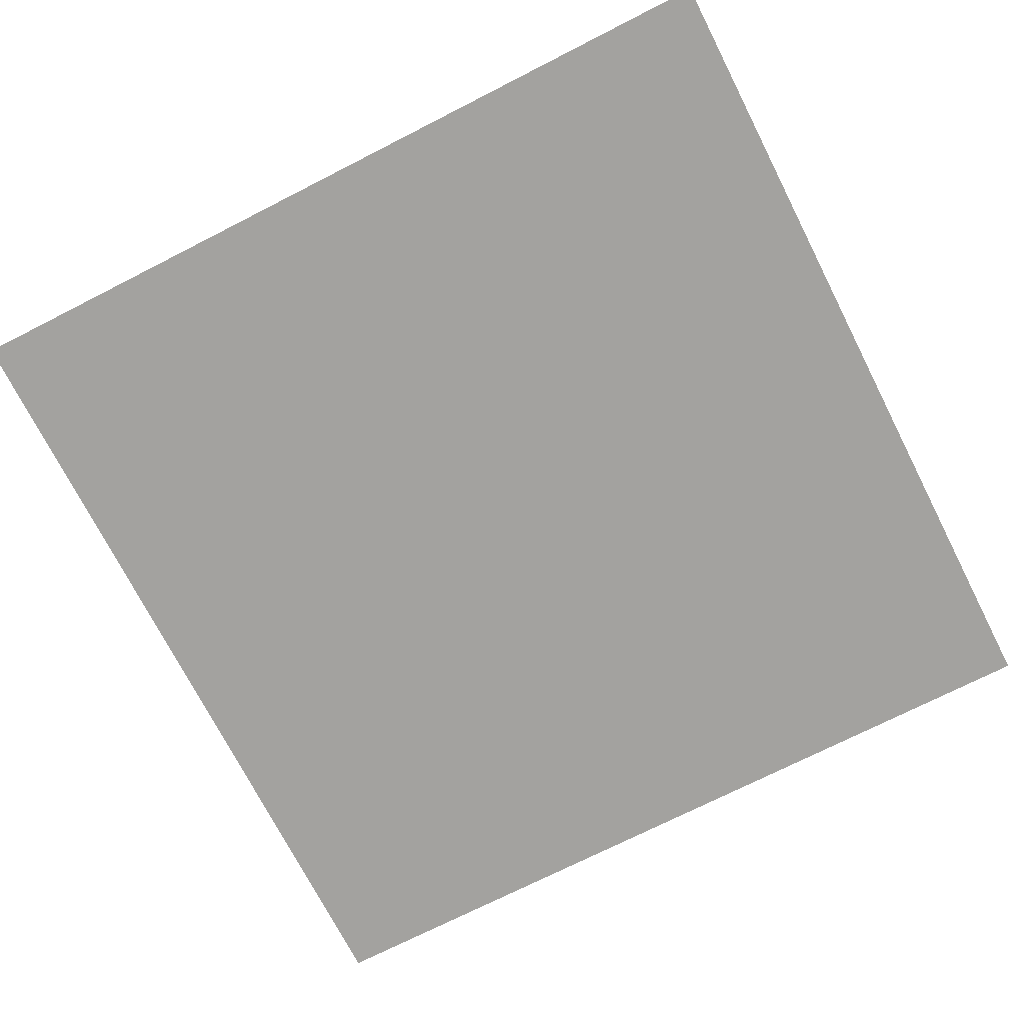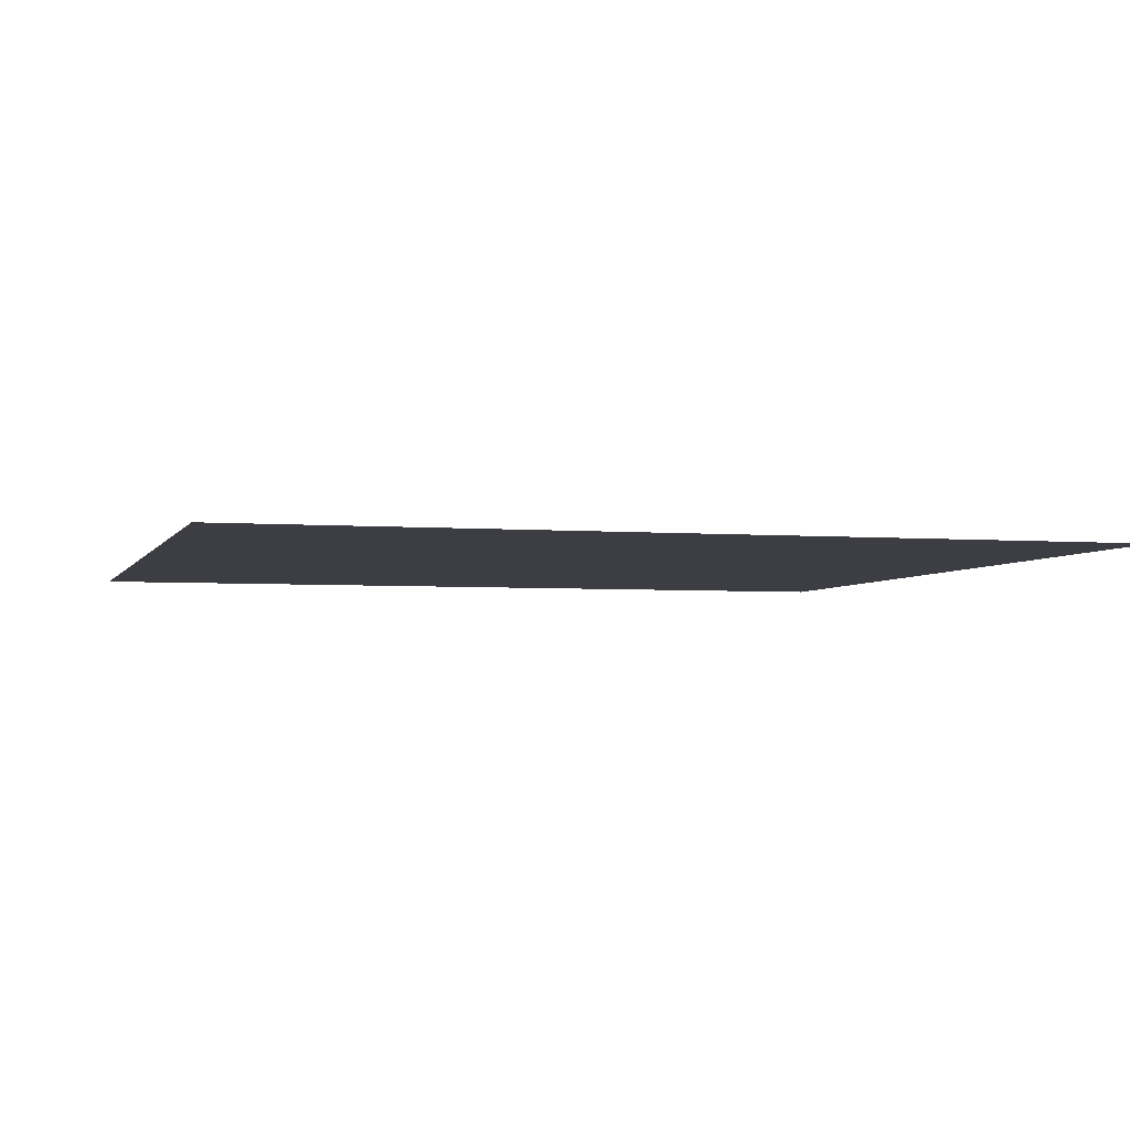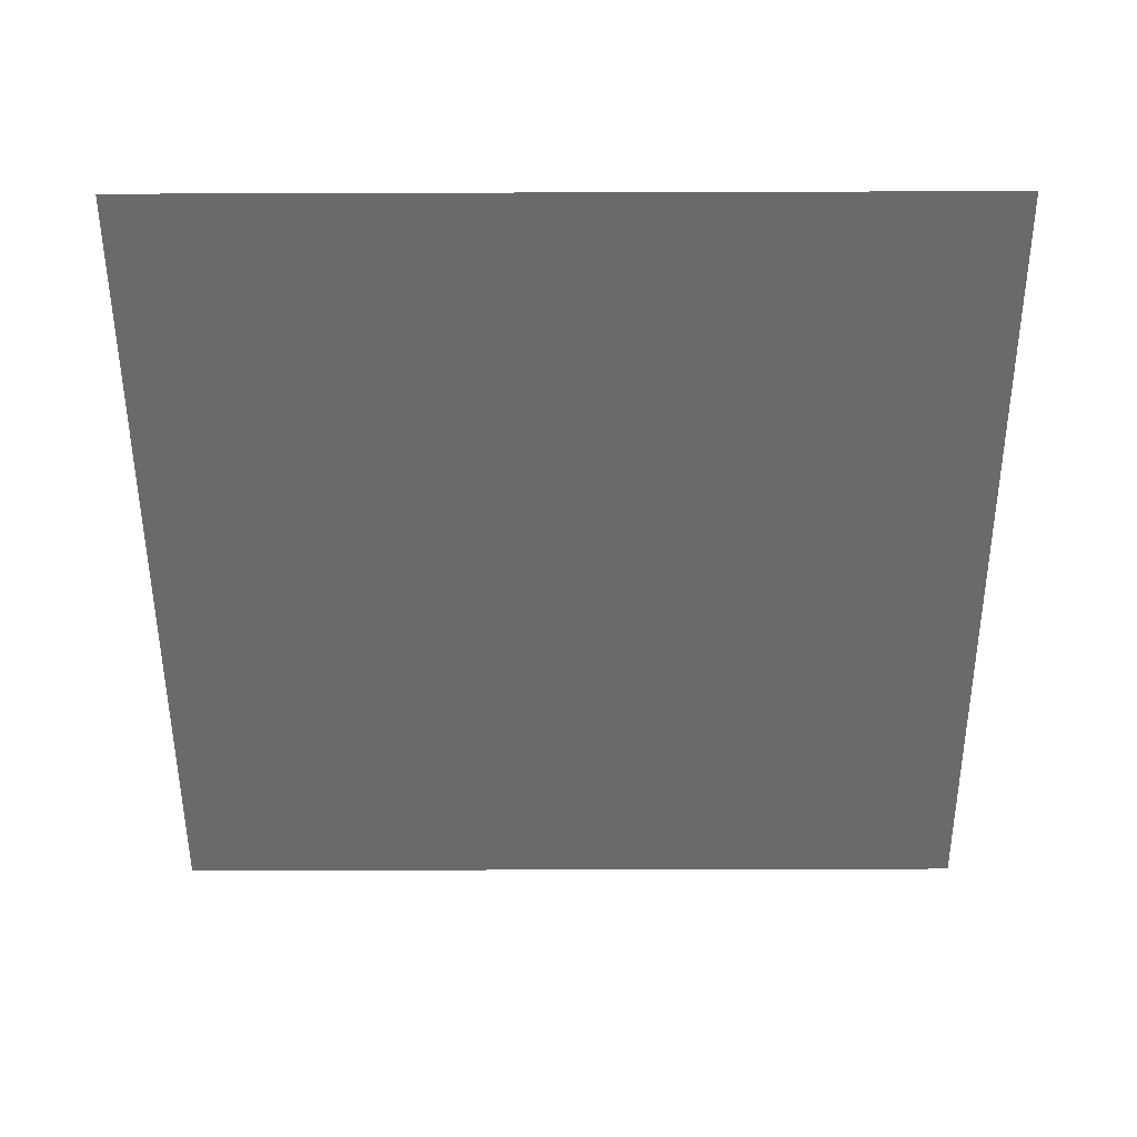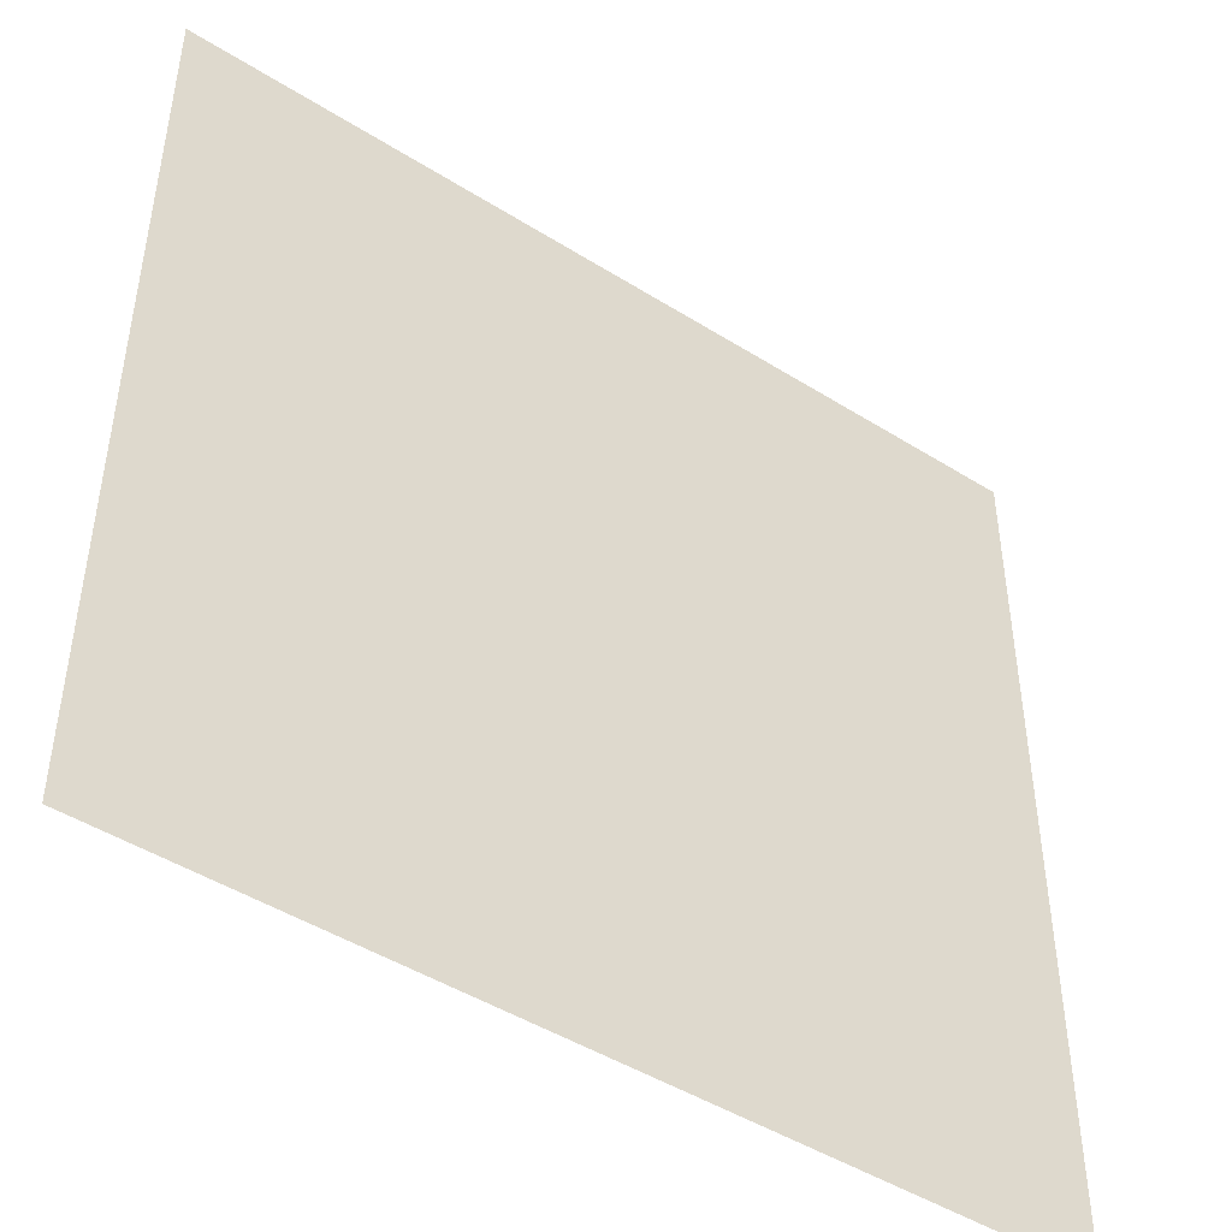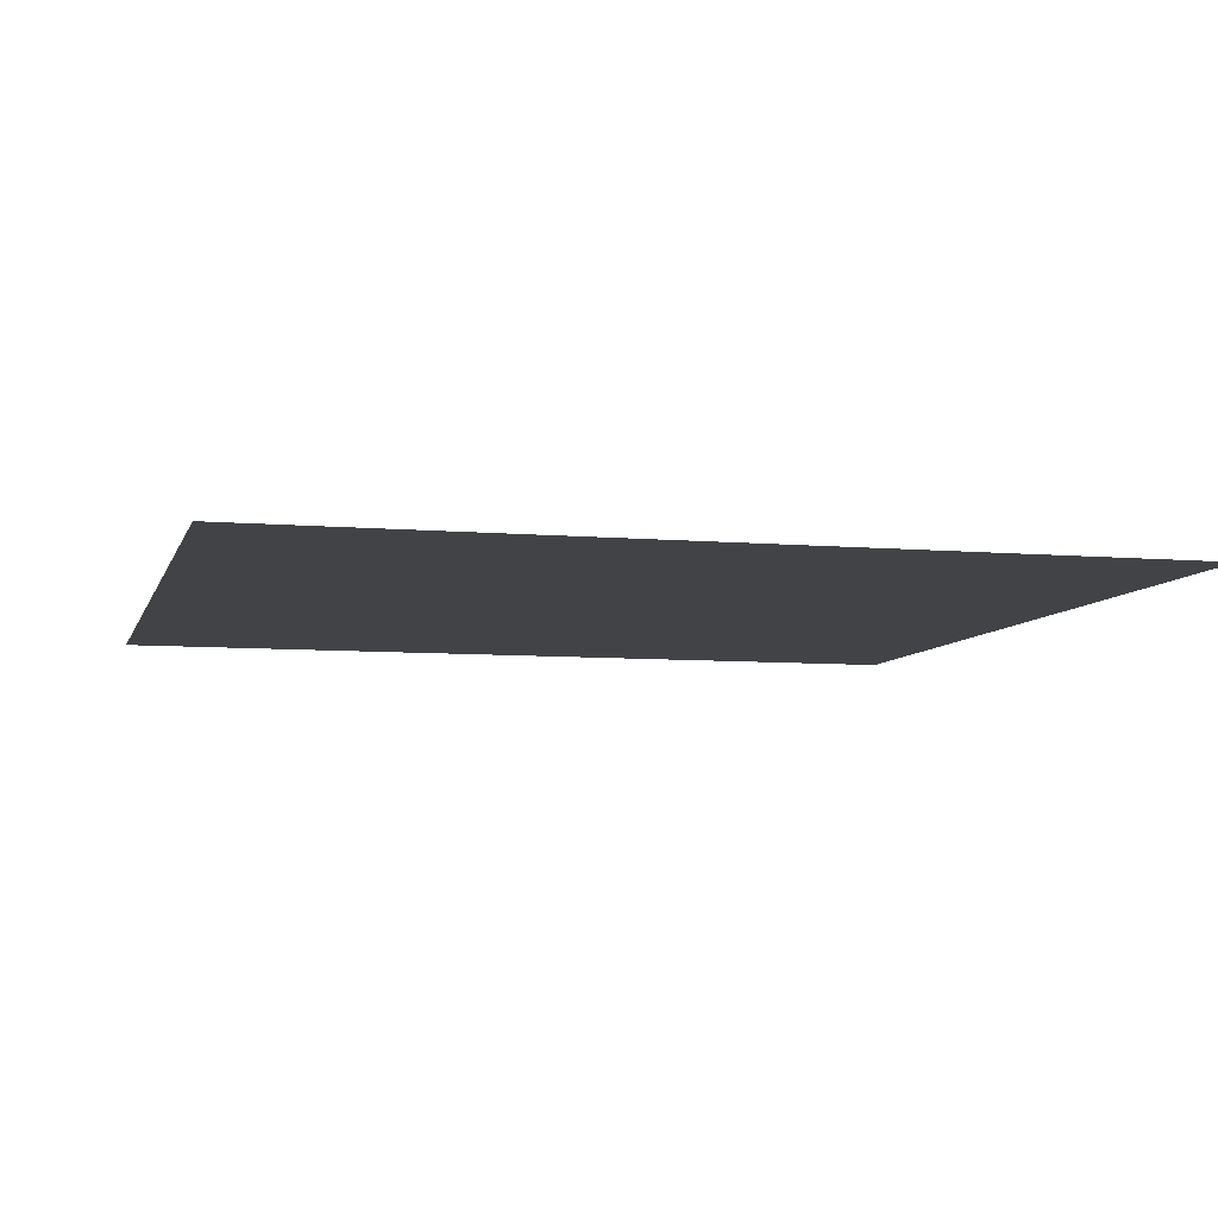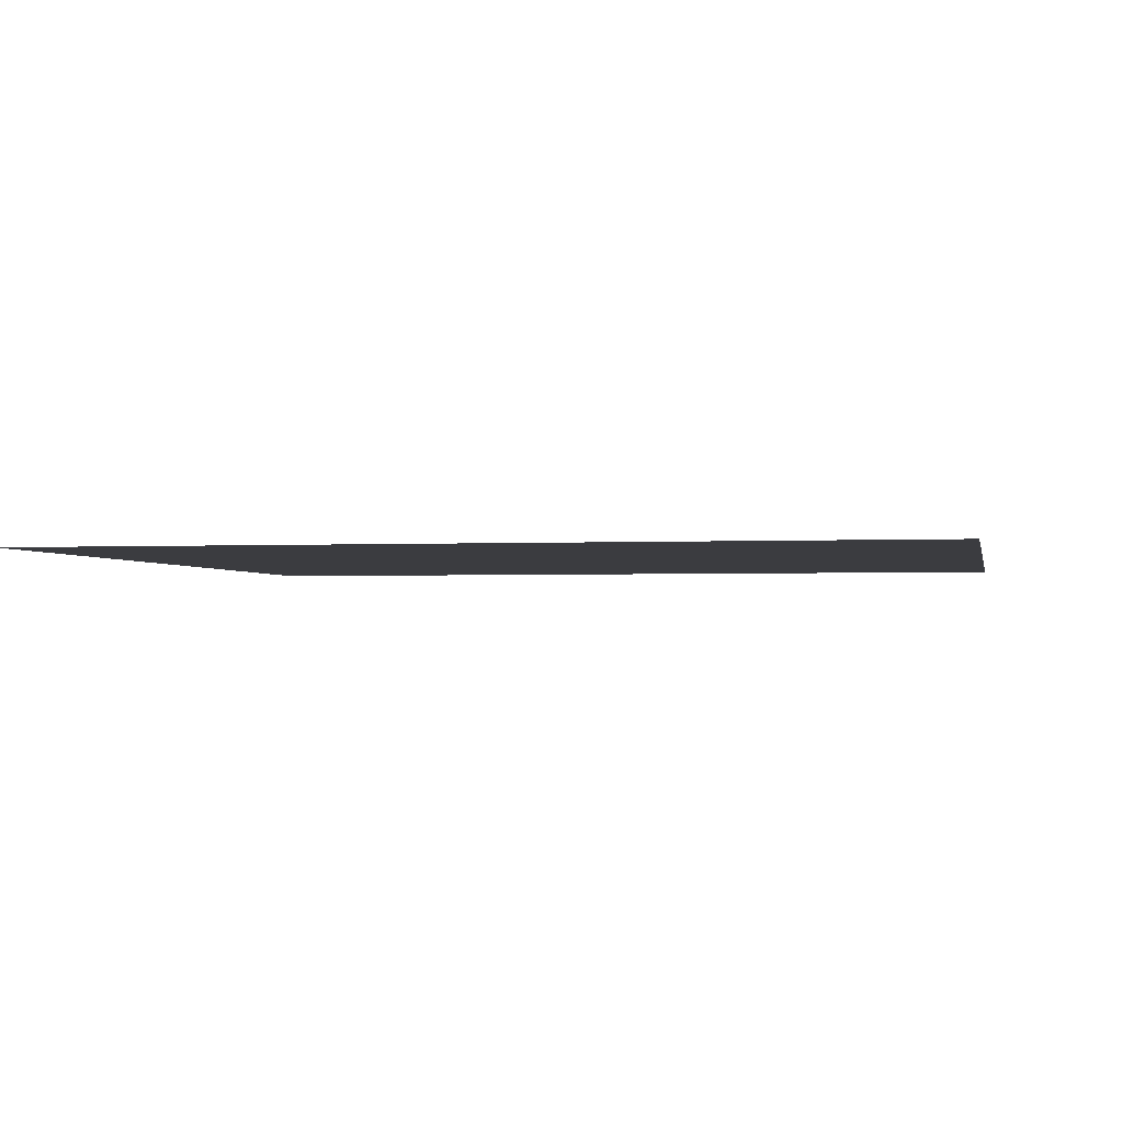
<metadata>
{"format":"obj","ext":"obj","renderer":"f3d","projection":"perspective","resolution":1024,"background":"white","views":[{"elev":-72.5,"azim":-153.0,"up":"+Z"},{"elev":-3.7,"azim":74.4,"up":"+Z"},{"elev":-52.9,"azim":-179.8,"up":"+Z"},{"elev":-46.5,"azim":-35.6,"up":"+Y"},{"elev":-7.2,"azim":-14.3,"up":"+Z"},{"elev":-2.1,"azim":-169.1,"up":"+Z"}]}
</metadata>
<code>
o Cube
v 1 -1 1
v -1 -1 1
v 1 1 1
v -1 1 1
f 3 4 2
f 1 3 2

</code>
